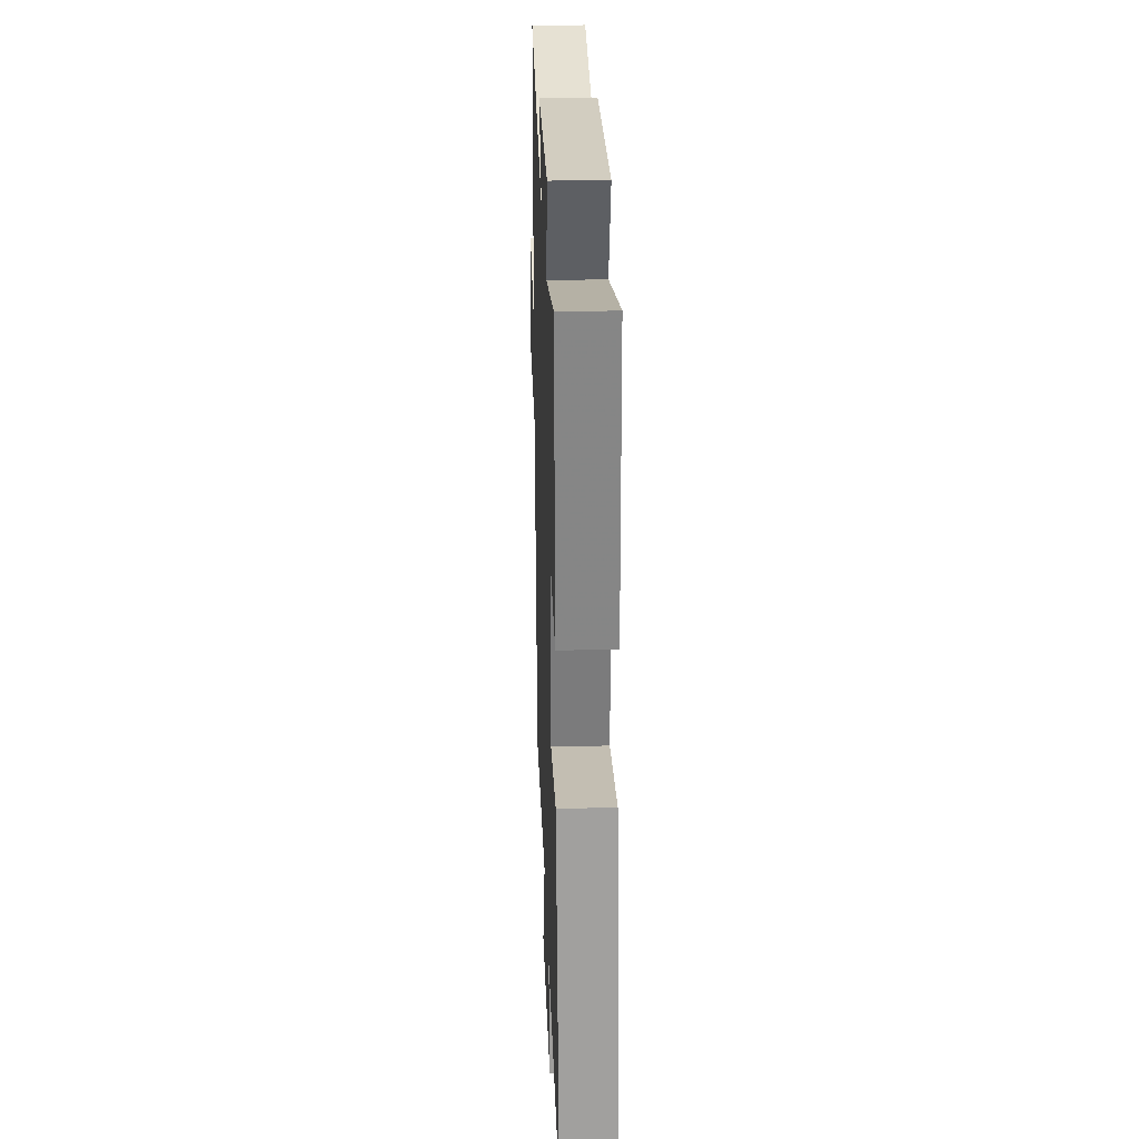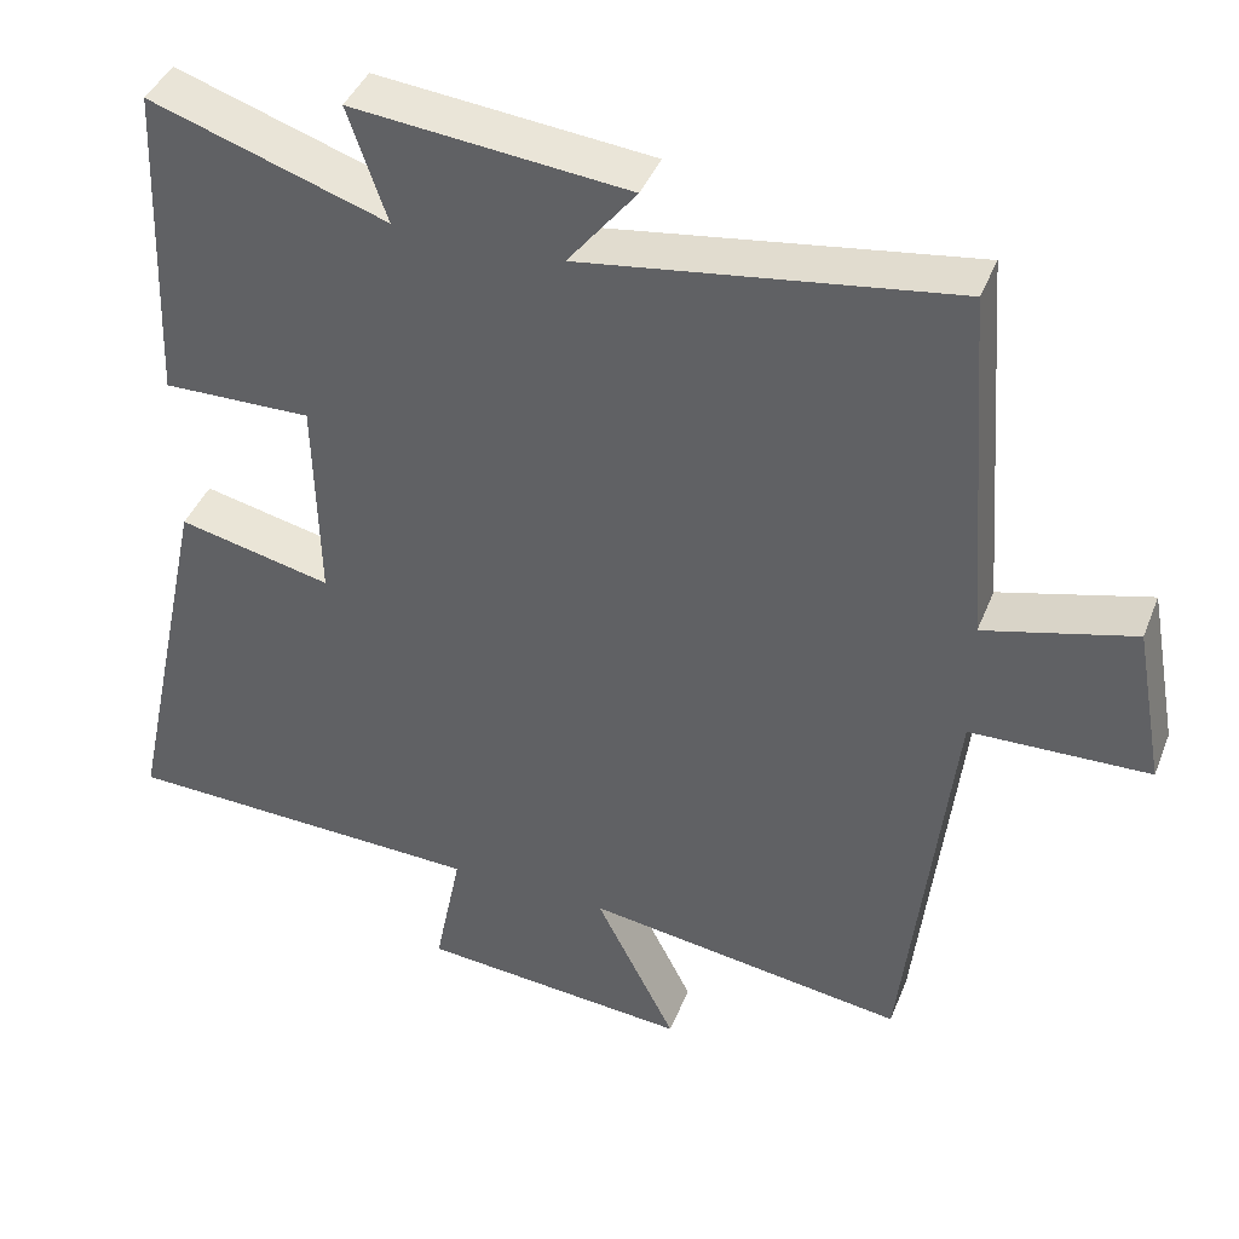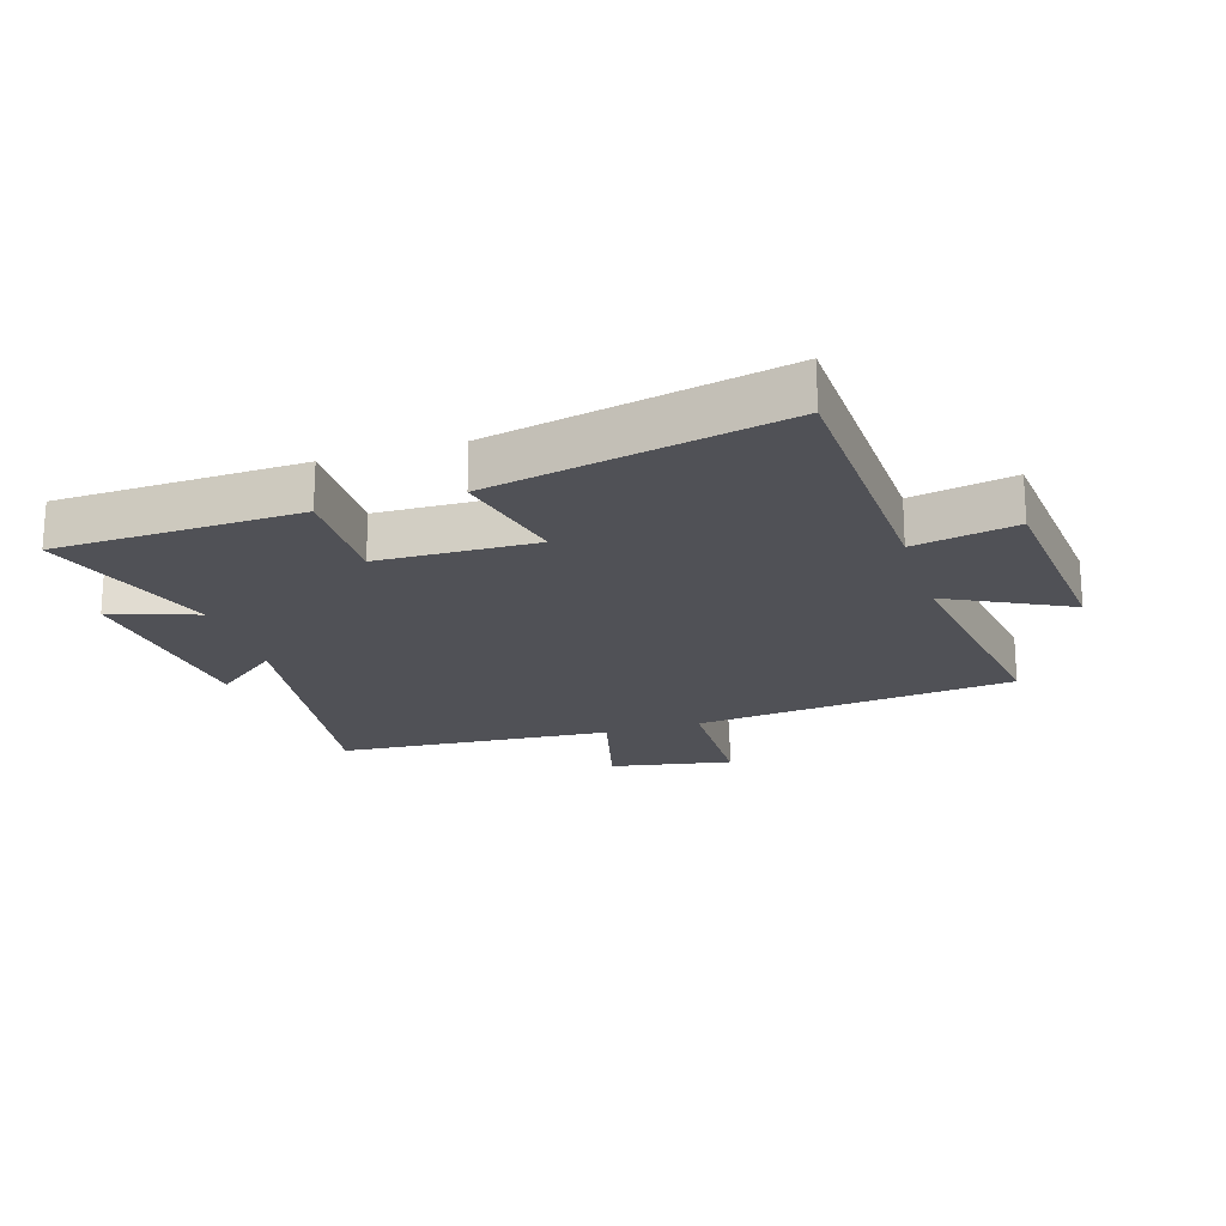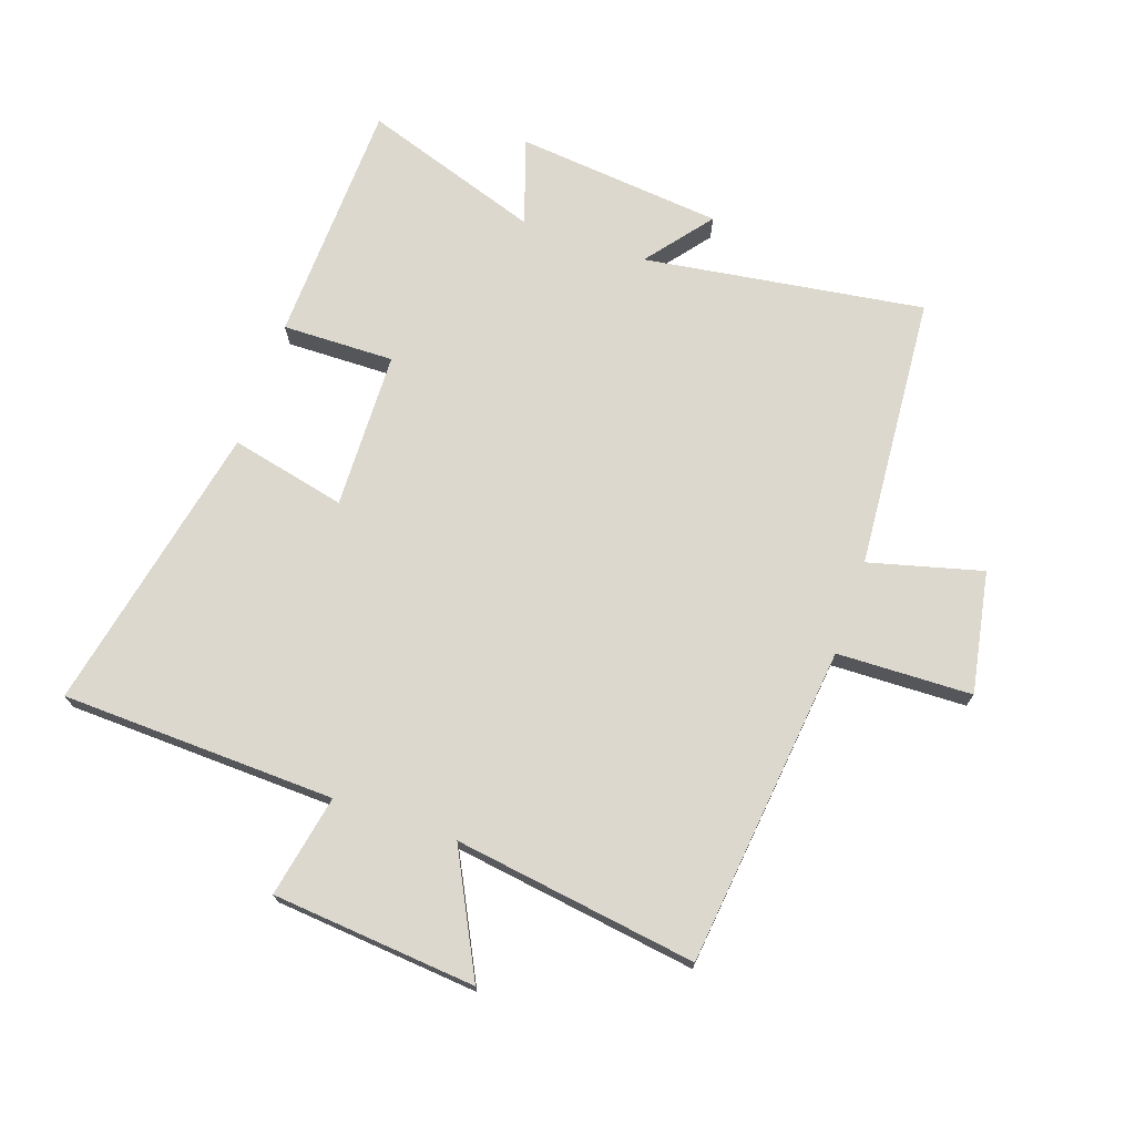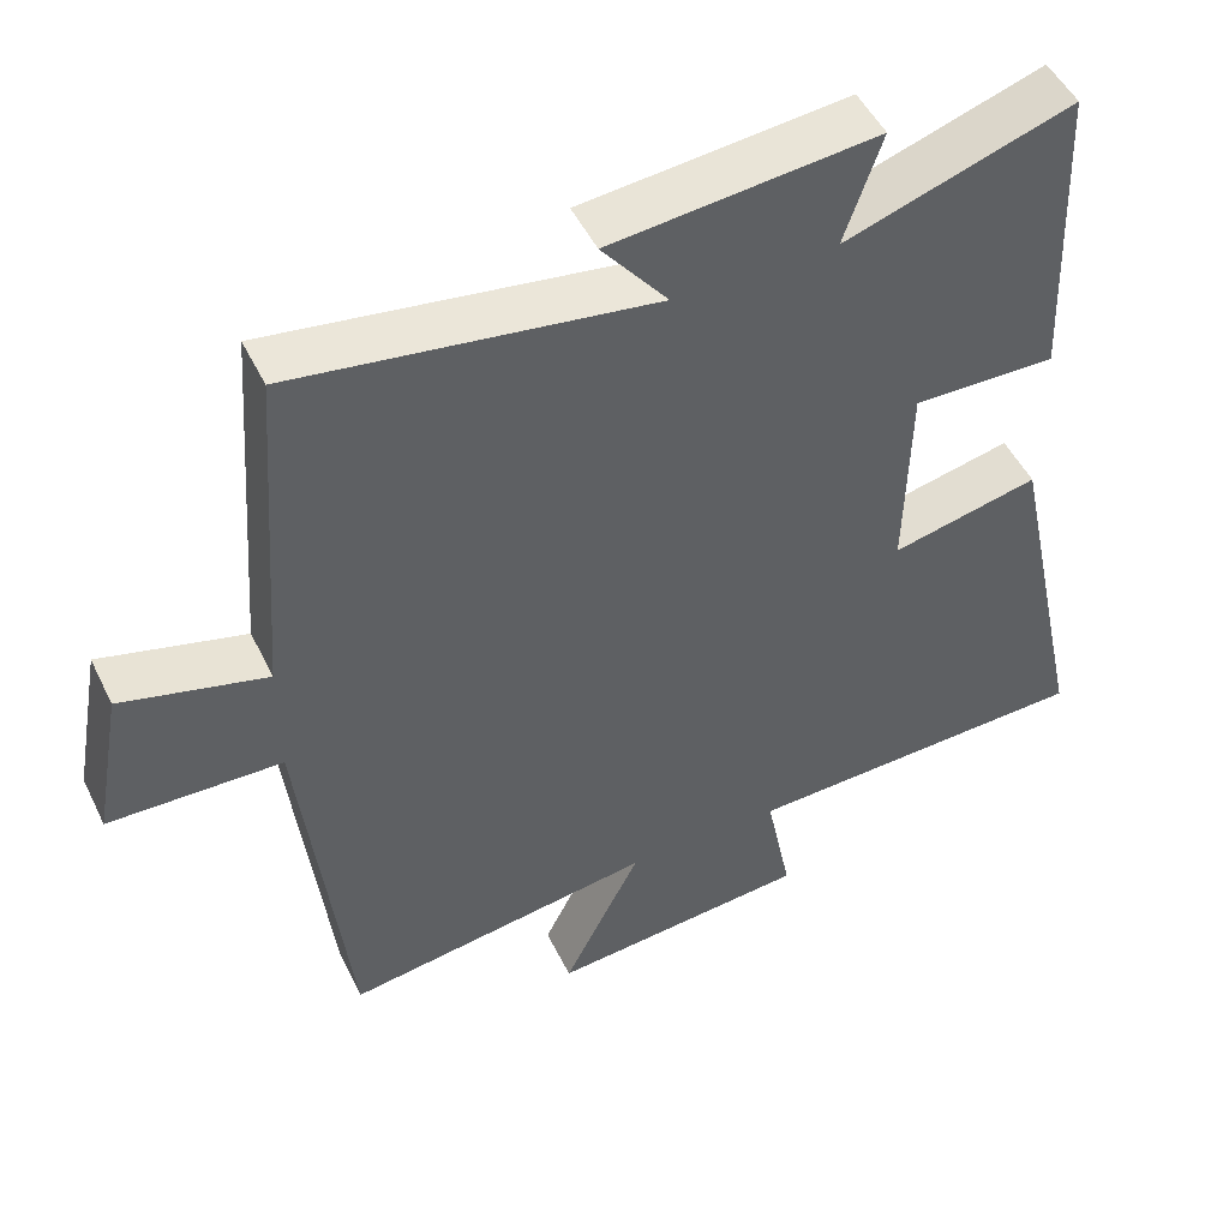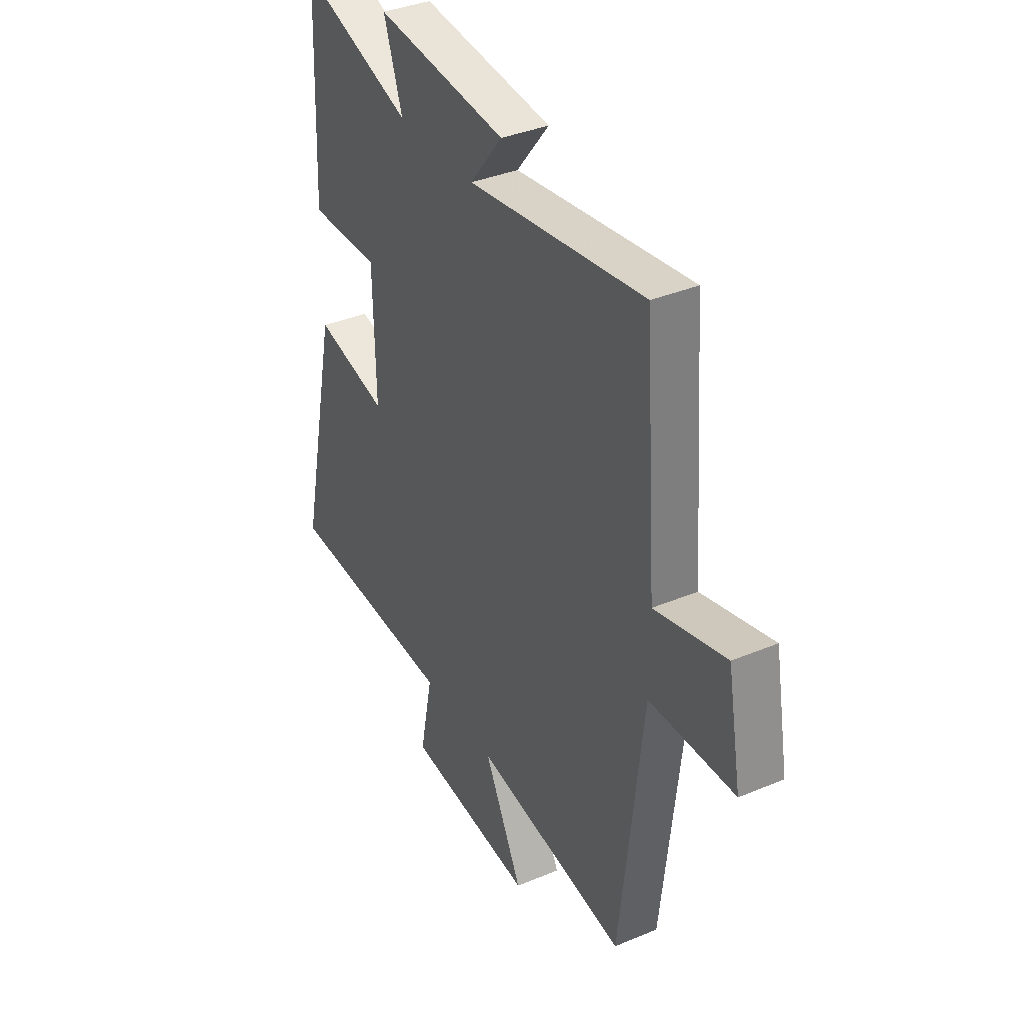
<metadata>
{"format":"obj","ext":"obj","renderer":"f3d","projection":"perspective","resolution":1024,"background":"white","views":[{"elev":30.4,"azim":88.0,"up":"+Z"},{"elev":41.3,"azim":-159.5,"up":"+Z"},{"elev":-20.4,"azim":107.3,"up":"+Y"},{"elev":72.5,"azim":-161.1,"up":"+Y"},{"elev":49.2,"azim":-25.3,"up":"+Z"},{"elev":36.8,"azim":-118.5,"up":"+Z"}]}
</metadata>
<code>
v 0.485 0.07 0.597
v 0.5 0.07 0.199
v 0.318 0.07 0.202
v 0.312 0.07 -0.054
v 0.5 0.07 -0.011
v 0.6 0.07 -0.484
v 0.154 0.07 -0.5
v 0.187 0.07 -0.666
v -0.145 0.07 -0.696
v -0.046 0.07 -0.5
v -0.441 0.07 -0.558
v -0.5 0.07 -0.036
v -0.72 0.07 -0.03
v -0.684 0.07 0.168
v -0.5 0.07 0.12
v -0.467 0.07 0.566
v -0.011 0.07 0.5
v -0.095 0.07 0.606
v 0.243 0.07 0.64
v 0.195 0.07 0.5
v 0.485 0 0.597
v 0.5 0 0.199
v 0.318 0 0.202
v 0.312 0 -0.054
v 0.5 0 -0.011
v 0.6 0 -0.484
v 0.154 0 -0.5
v 0.187 0 -0.666
v -0.145 0 -0.696
v -0.046 0 -0.5
v -0.441 0 -0.558
v -0.5 0 -0.036
v -0.72 0 -0.03
v -0.684 0 0.168
v -0.5 0 0.12
v -0.467 0 0.566
v -0.011 0 0.5
v -0.095 0 0.606
v 0.243 0 0.64
v 0.195 0 0.5
f 17 18 19 20
f 15 16 17
f 15 17 20
f 12 13 14 15
f 15 20 1
f 12 15 1
f 11 12 1
f 10 11 1
f 7 8 9 10
f 6 7 10
f 5 6 10
f 4 5 10
f 3 4 10
f 1 2 3
f 1 3 10
f 40 39 38 37
f 37 36 35
f 40 37 35
f 35 34 33 32
f 21 40 35
f 21 35 32
f 21 32 31
f 21 31 30
f 30 29 28 27
f 30 27 26
f 30 26 25
f 30 25 24
f 30 24 23
f 23 22 21
f 30 23 21
f 1 21 22 2
f 2 22 23 3
f 3 23 24 4
f 4 24 25 5
f 5 25 26 6
f 6 26 27 7
f 7 27 28 8
f 8 28 29 9
f 9 29 30 10
f 10 30 31 11
f 11 31 32 12
f 12 32 33 13
f 13 33 34 14
f 14 34 35 15
f 15 35 36 16
f 16 36 37 17
f 17 37 38 18
f 18 38 39 19
f 19 39 40 20
f 20 40 21 1

</code>
